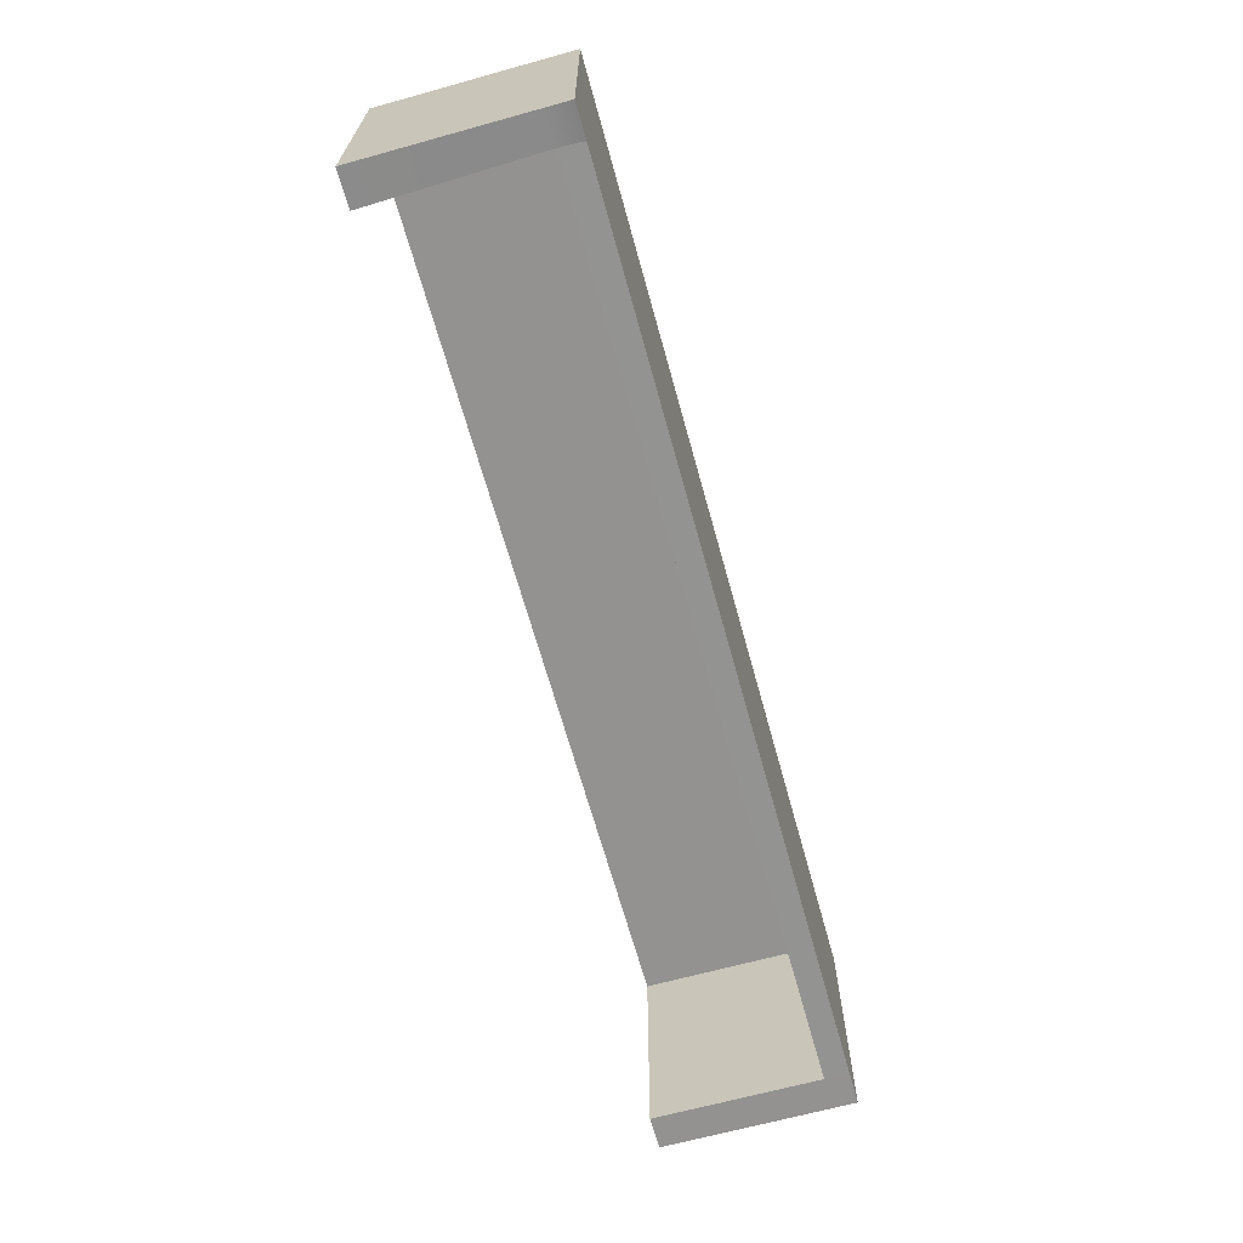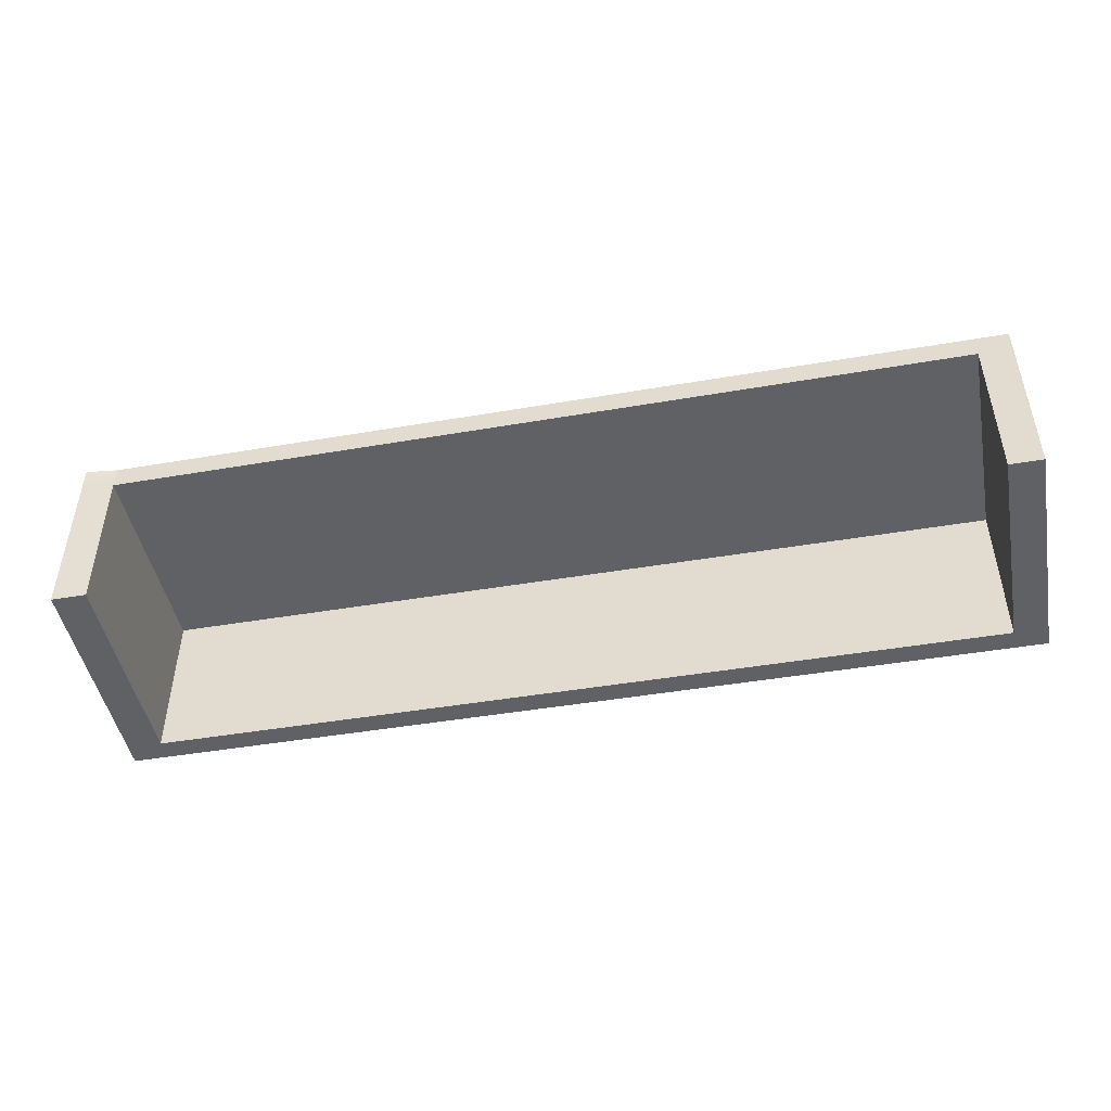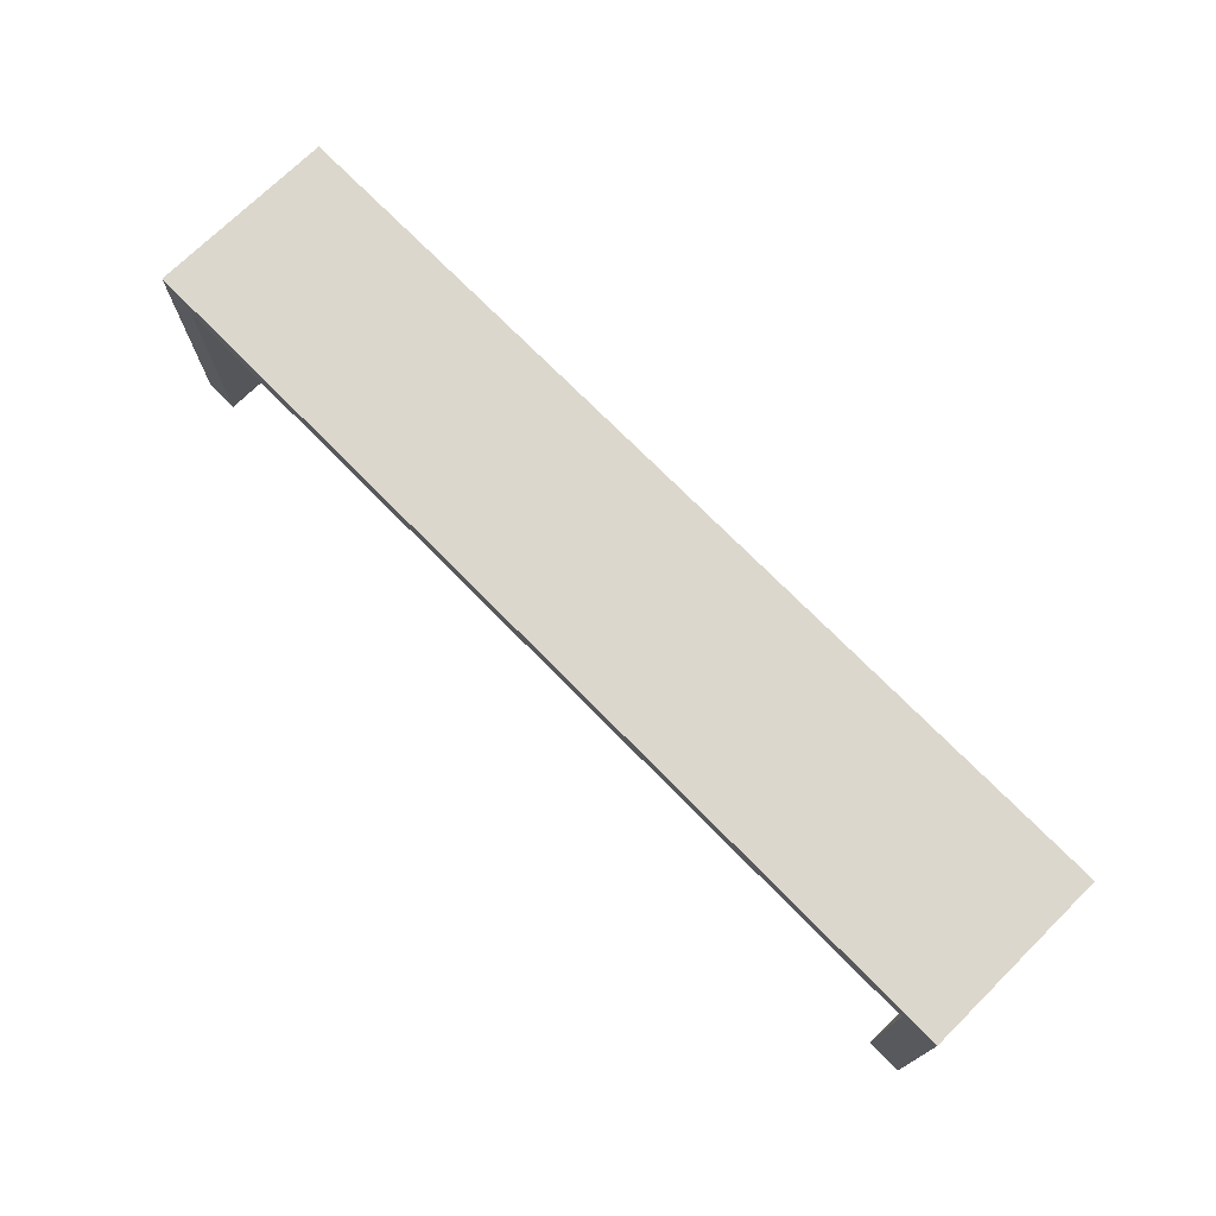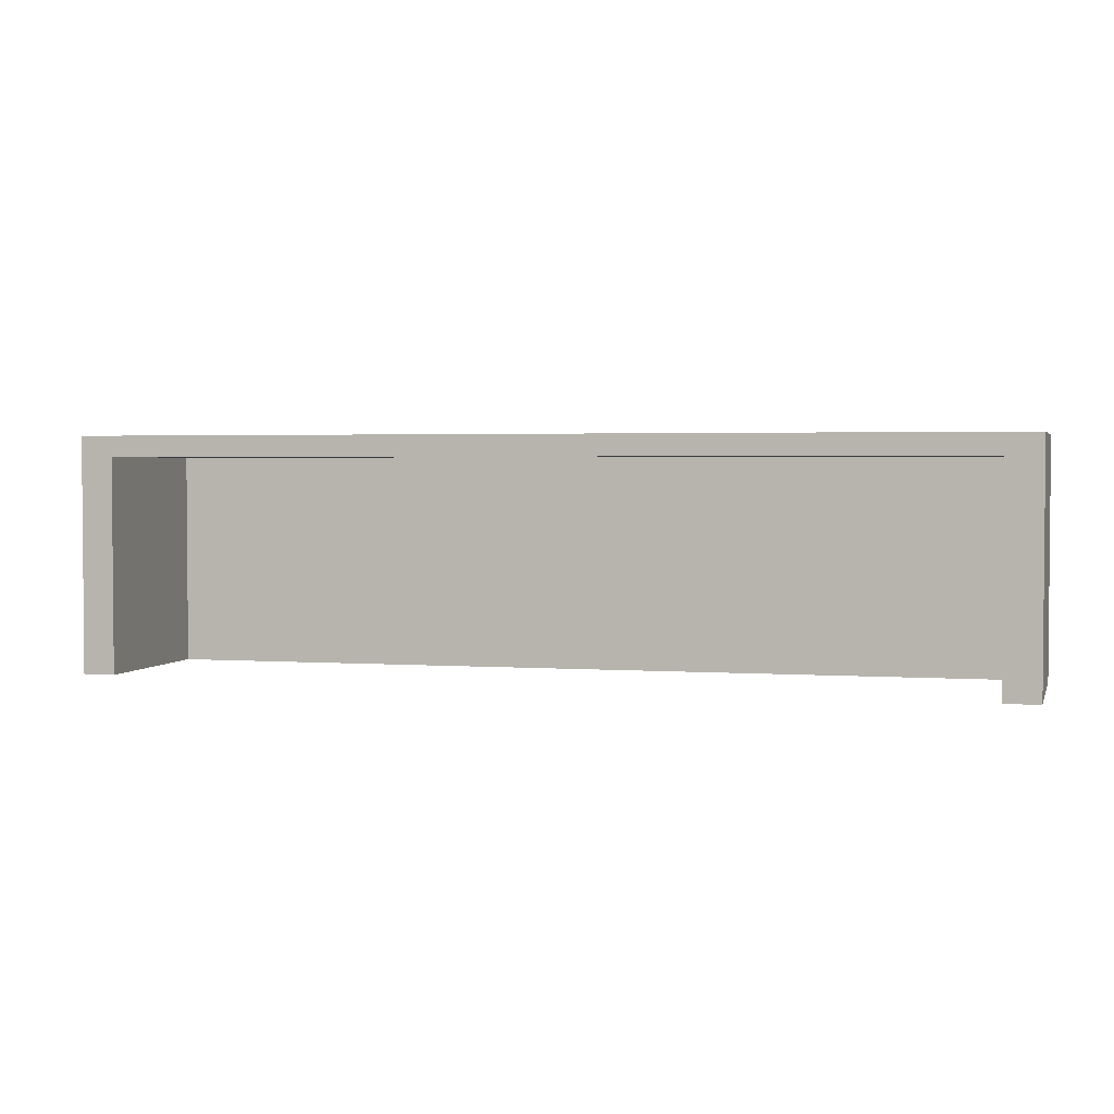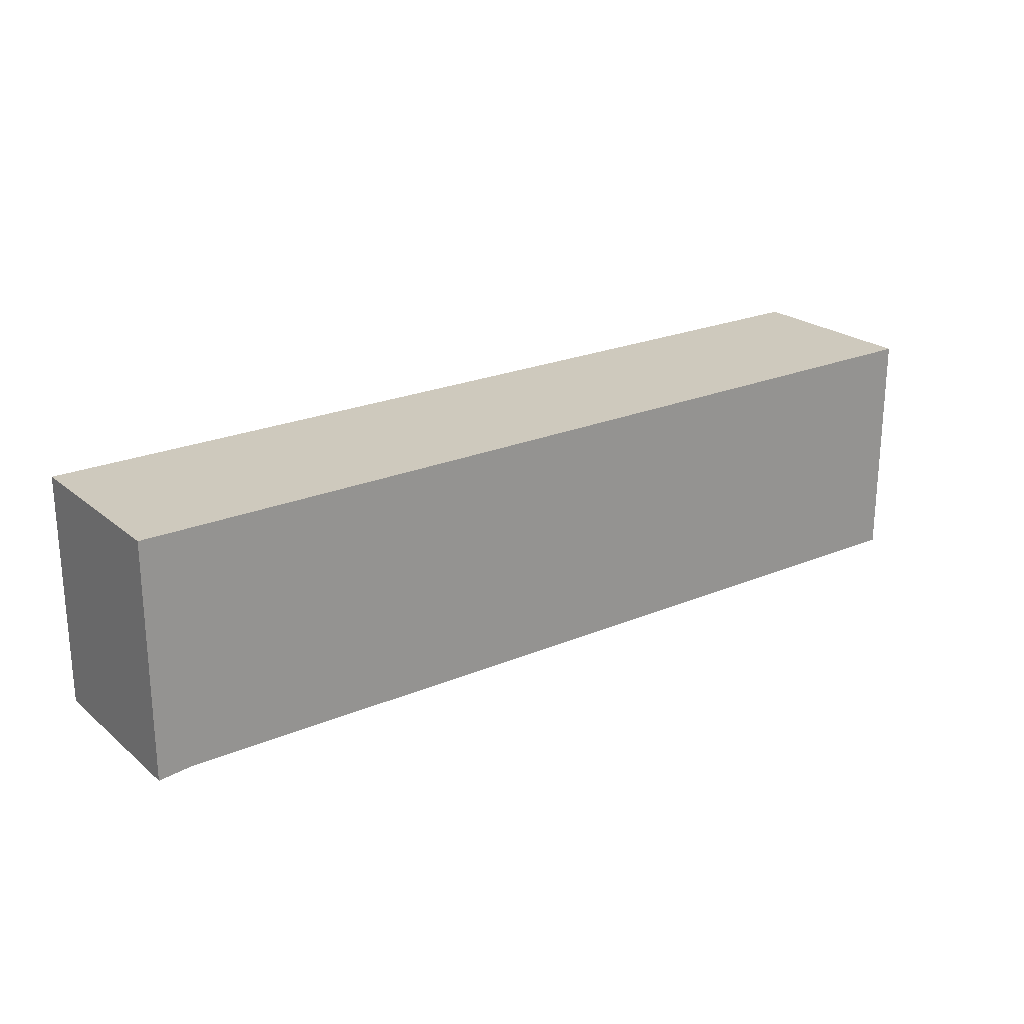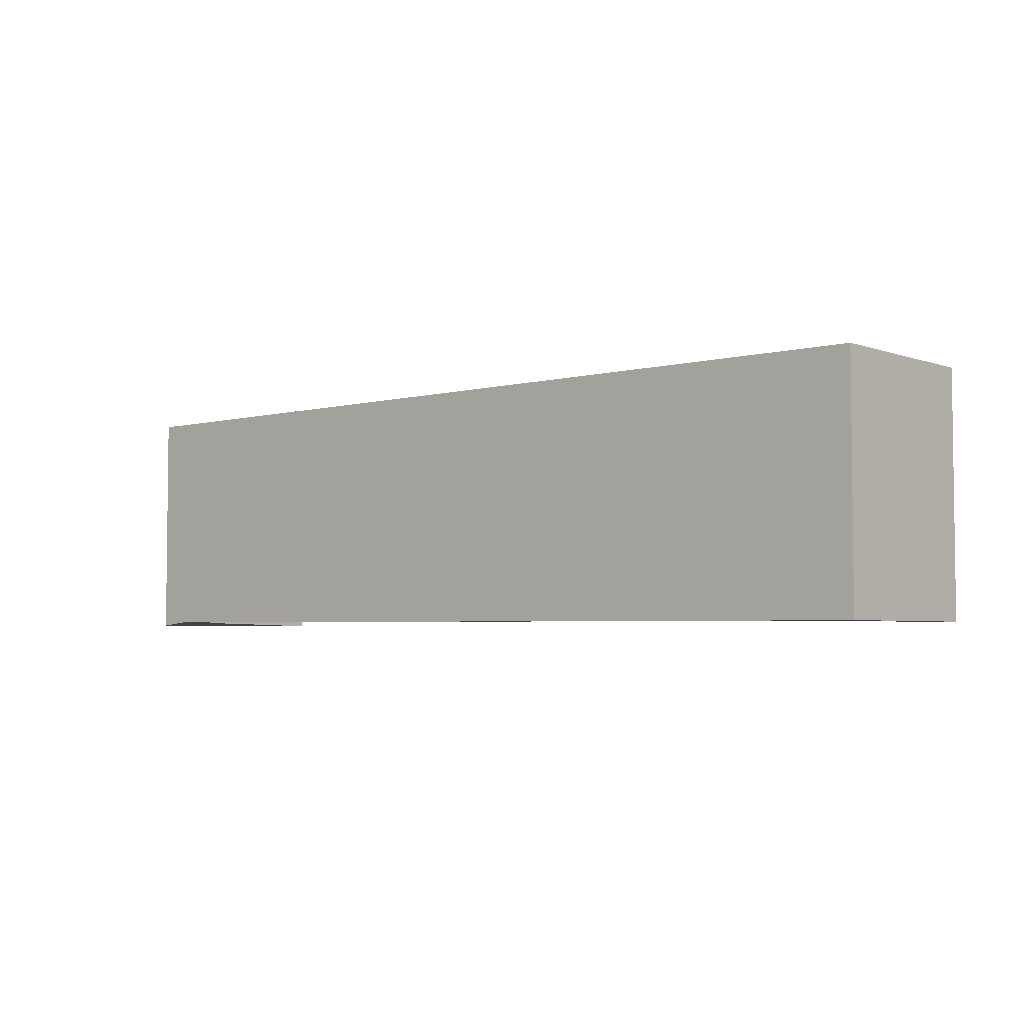
<metadata>
{"format":"obj","ext":"obj","renderer":"f3d","projection":"perspective","resolution":1024,"background":"white","views":[{"elev":-66.4,"azim":-74.5,"up":"+Y"},{"elev":-46.9,"azim":10.8,"up":"+Z"},{"elev":73.0,"azim":-134.5,"up":"+Y"},{"elev":2.7,"azim":-164.3,"up":"+Y"},{"elev":22.7,"azim":-36.1,"up":"+Y"},{"elev":-4.1,"azim":40.9,"up":"+Y"}]}
</metadata>
<code>
g default
v -6.882 0.03918 1.193
v -6.417 0.09058 1.193
v -6.882 3.218 1.193
v -6.372 3.218 1.193
v -6.882 3.218 -1.193
v -6.372 3.218 -1.193
v -6.882 0.03918 -1.193
v -6.372 0.03918 -1.193
v -6.882 3.527 1.193
v -6.372 3.527 1.193
v -6.372 3.527 -1.193
v -6.882 3.527 -1.193
v 6.281 3.218 1.193
v 6.281 3.218 -1.193
v 6.281 3.527 -1.193
v 6.281 3.527 1.193
v 6.765 3.218 1.193
v 6.765 3.218 -1.193
v 6.765 3.527 -1.193
v 6.765 3.527 1.193
v 6.281 0.03822 1.193
v 6.281 0.03822 -1.193
v 6.765 0.03822 -1.193
v 6.765 0.03822 1.193
v -6.882 0.03918 1.537
v -6.404 0.09058 1.537
v -6.372 3.218 1.537
v -6.882 3.218 1.537
v -6.372 3.527 1.537
v -6.882 3.527 1.537
v 6.281 3.218 1.537
v 6.281 3.527 1.537
v 6.765 3.218 1.537
v 6.765 3.527 1.537
v 6.281 0.03822 1.537
v 6.765 0.03822 1.537
g pCube1
f 25 26 27 28
f 9 10 11 12
f 5 6 8 7
f 7 8 2 1
f 2 8 6 4
f 7 1 3 5
f 28 27 29 30
f 17 18 19 20
f 6 5 12 11
f 5 3 9 12
f 4 6 14 13
f 6 11 15 14
f 11 10 16 15
f 29 27 31 32
f 21 22 23 24
f 14 15 19 18
f 15 16 20 19
f 32 31 33 34
f 13 14 22 21
f 14 18 23 22
f 18 17 24 23
f 33 31 35 36
f 1 2 26 25
f 3 1 25 28
f 10 9 30 29
f 9 3 28 30
f 2 21 35 26
f 16 10 29 32
f 17 20 34 33
f 20 16 32 34
f 21 24 36 35
f 24 17 33 36
f 4 13 21 2
f 31 27 26 35

</code>
